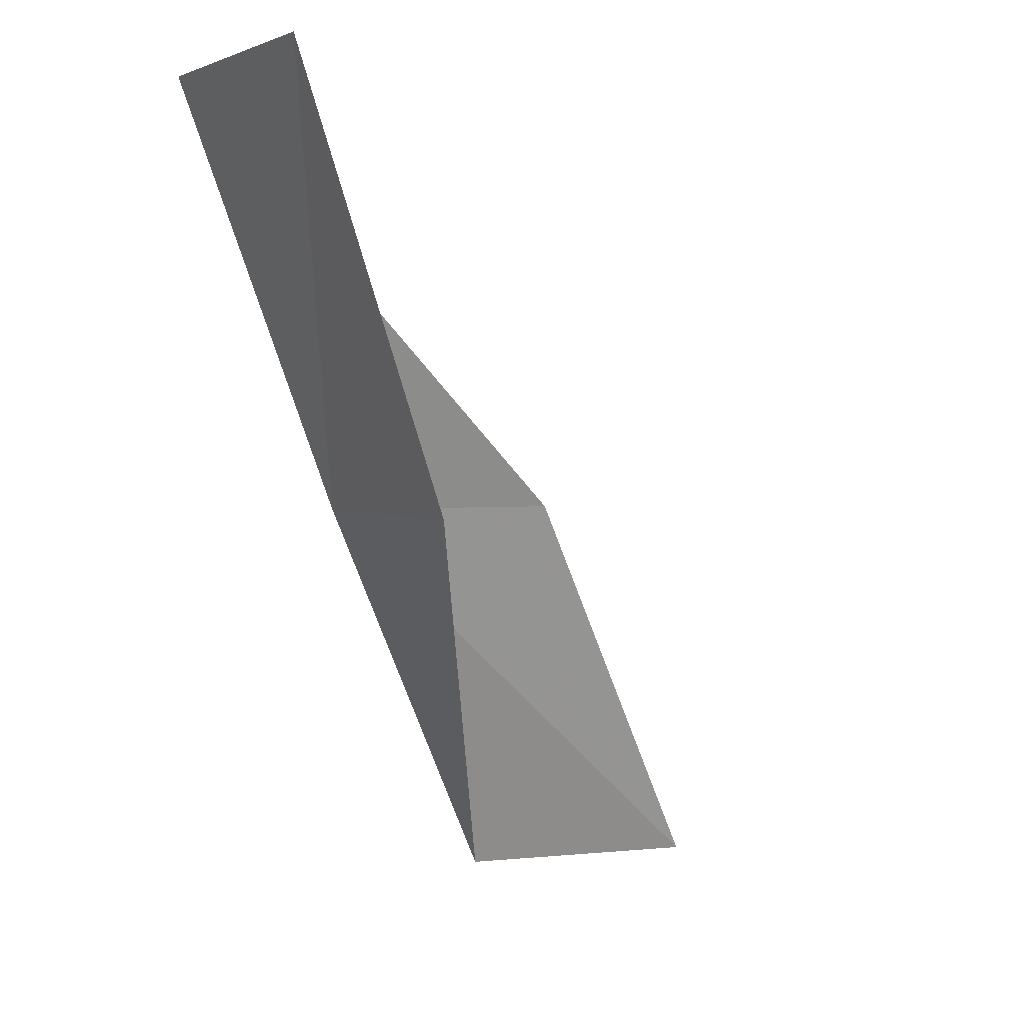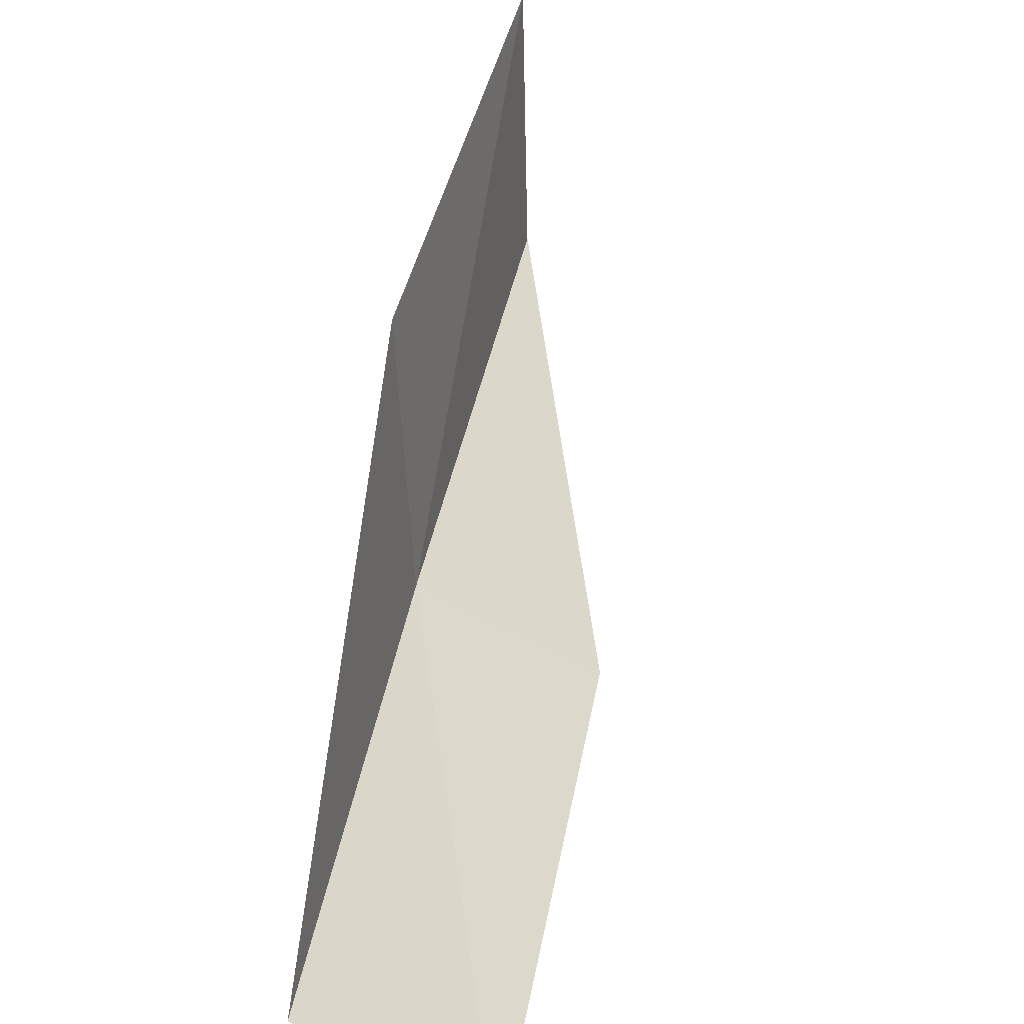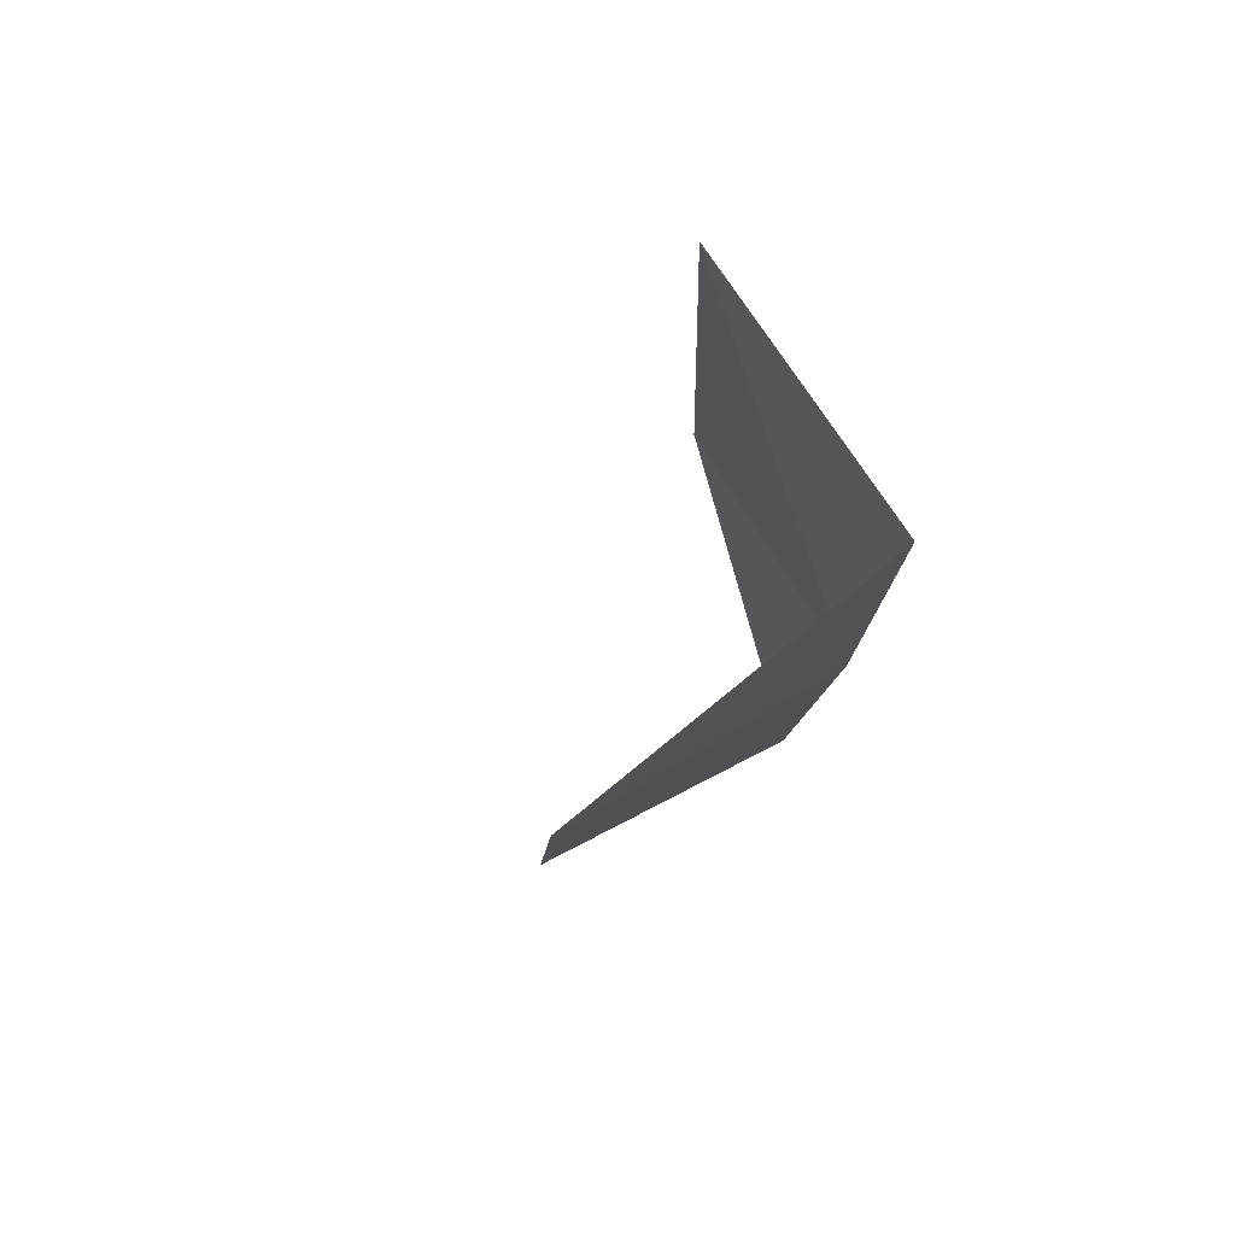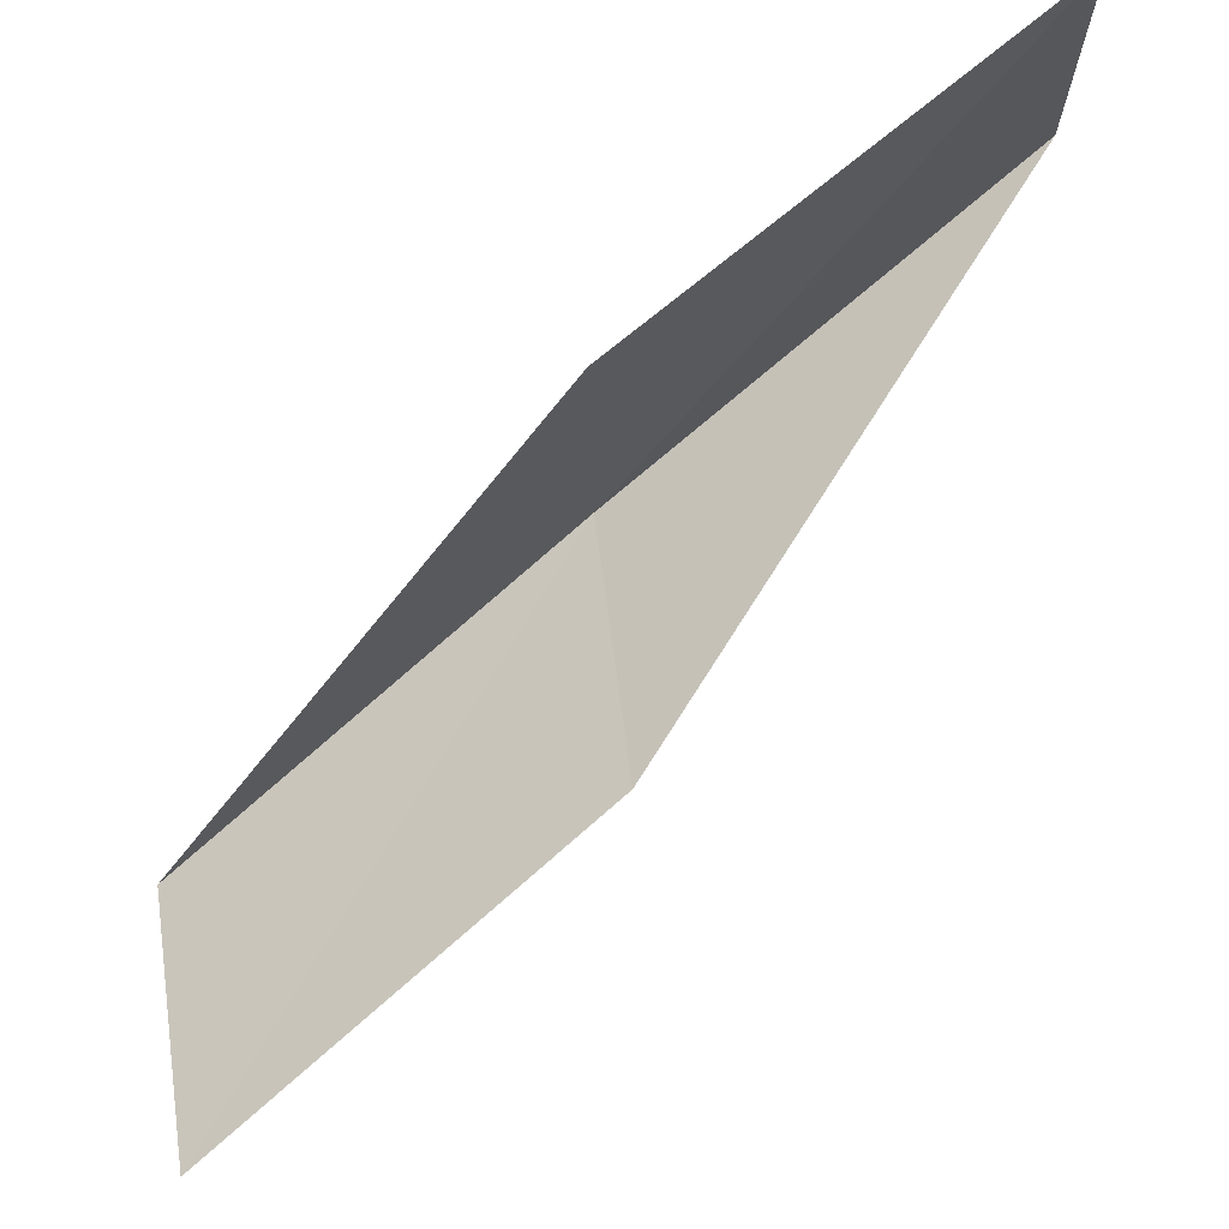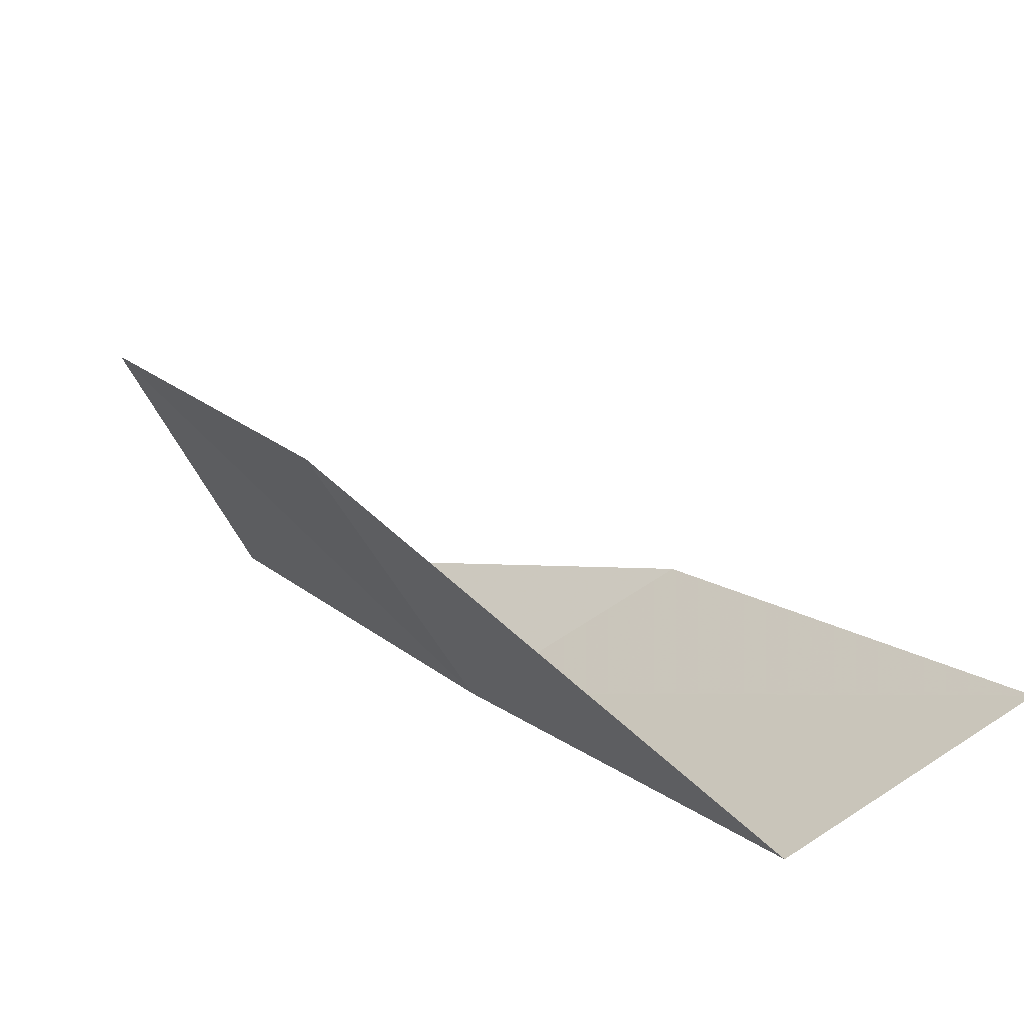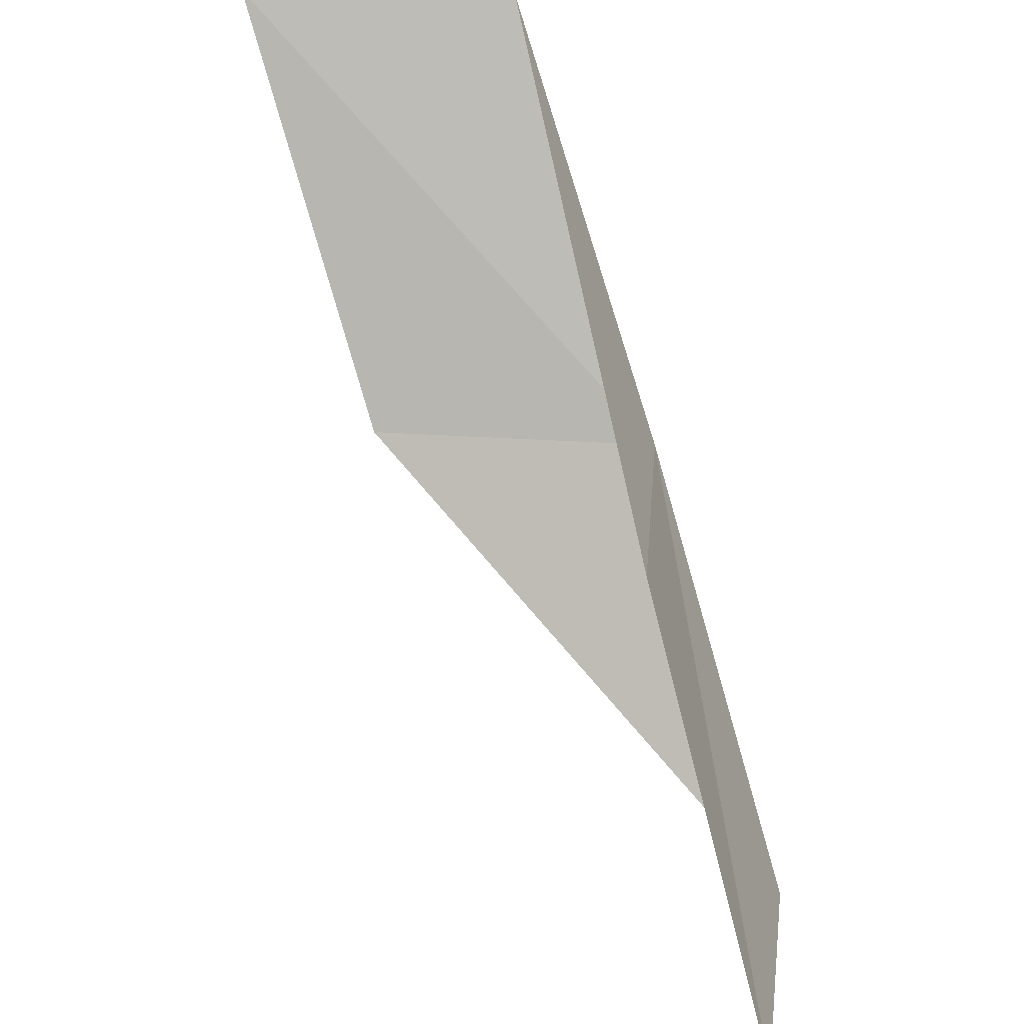
<metadata>
{"format":"obj","ext":"obj","renderer":"f3d","projection":"perspective","resolution":1024,"background":"white","views":[{"elev":2.1,"azim":151.2,"up":"+Z"},{"elev":34.1,"azim":-137.4,"up":"+Y"},{"elev":-66.7,"azim":-61.6,"up":"+Z"},{"elev":74.8,"azim":-97.6,"up":"+Y"},{"elev":-74.4,"azim":-150.8,"up":"+Z"},{"elev":33.2,"azim":-89.3,"up":"+Z"}]}
</metadata>
<code>
v -7.899 -44.62 70.03
v -10.57 -44.43 70.03
v -5.442 -42.97 74.54
v -5.356 -39.84 74.54
v -7.649 -41.36 70.03
v -13.3 -45.79 65.53
v -10.53 -46.12 65.53
f 1 3 2
f 1 5 4
f 1 4 3
f 1 6 7
f 1 2 6
f 1 7 5

</code>
